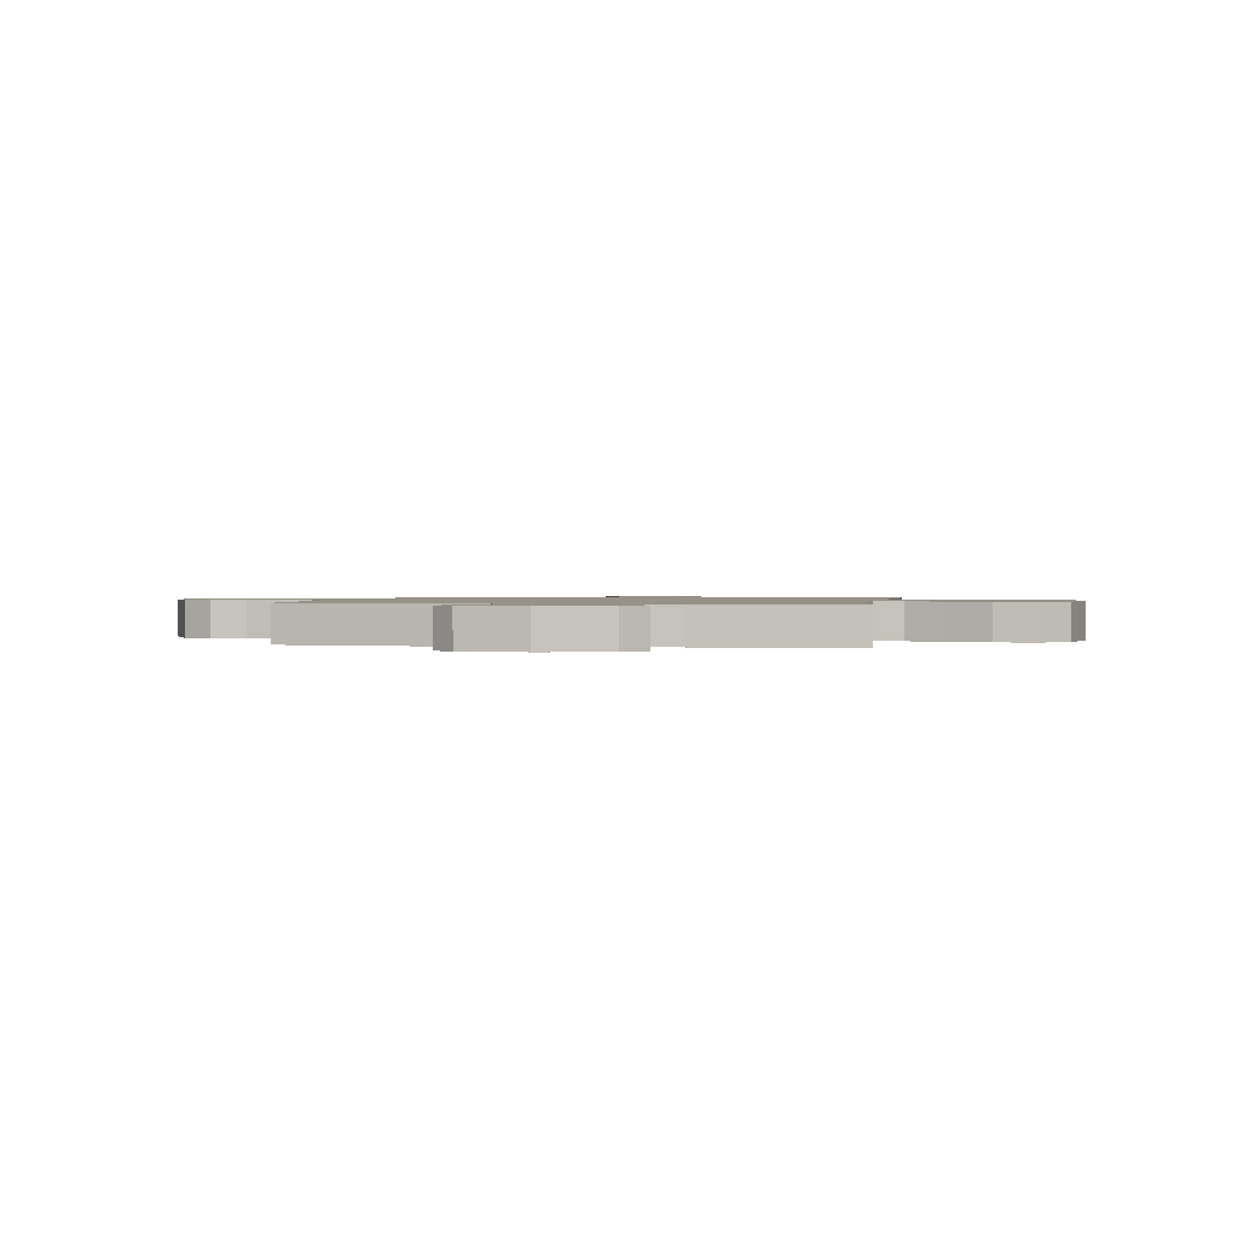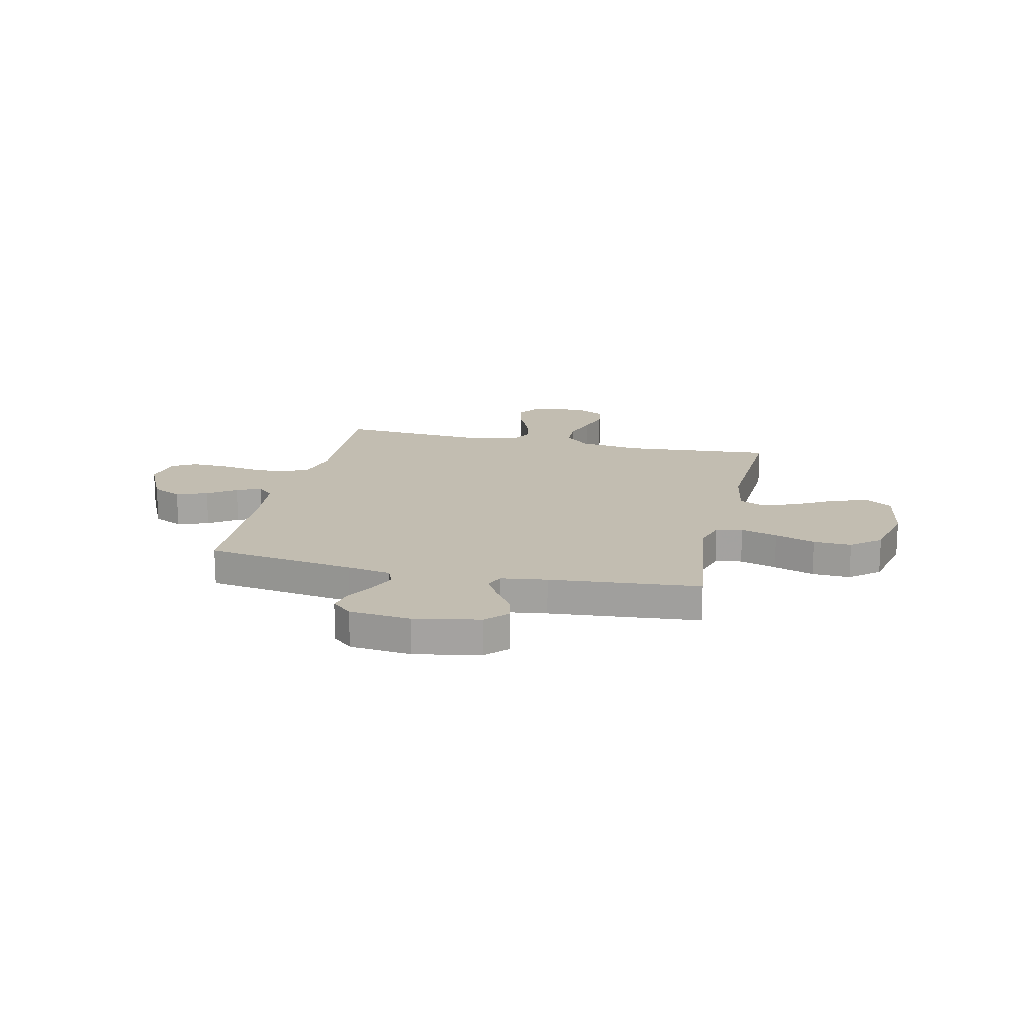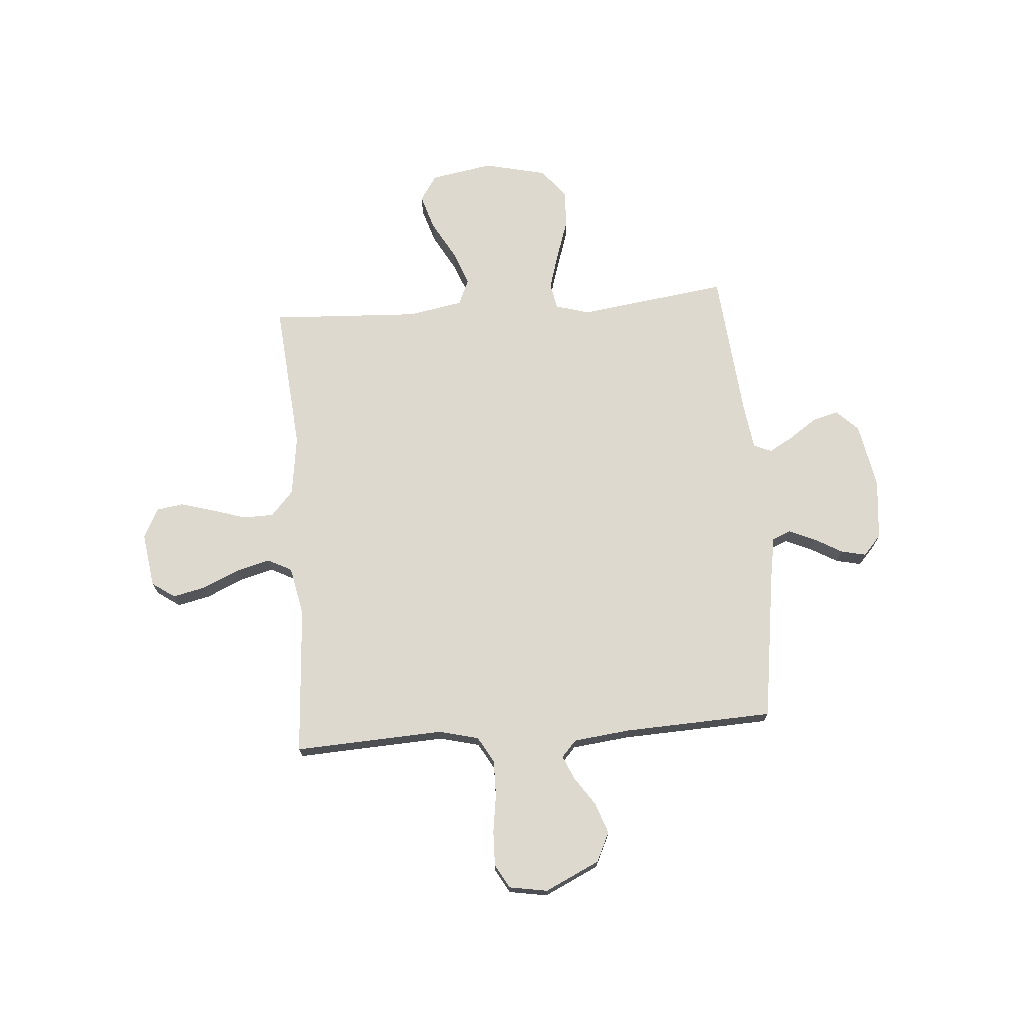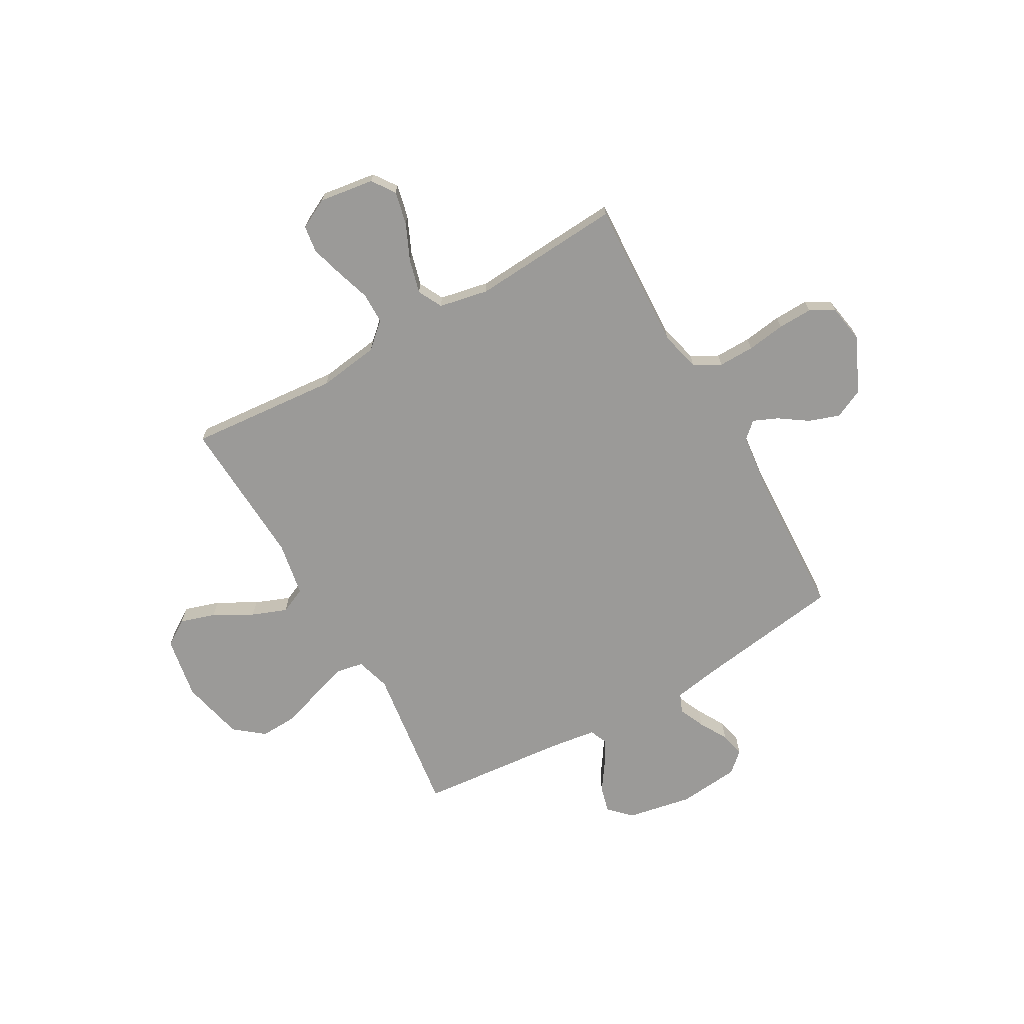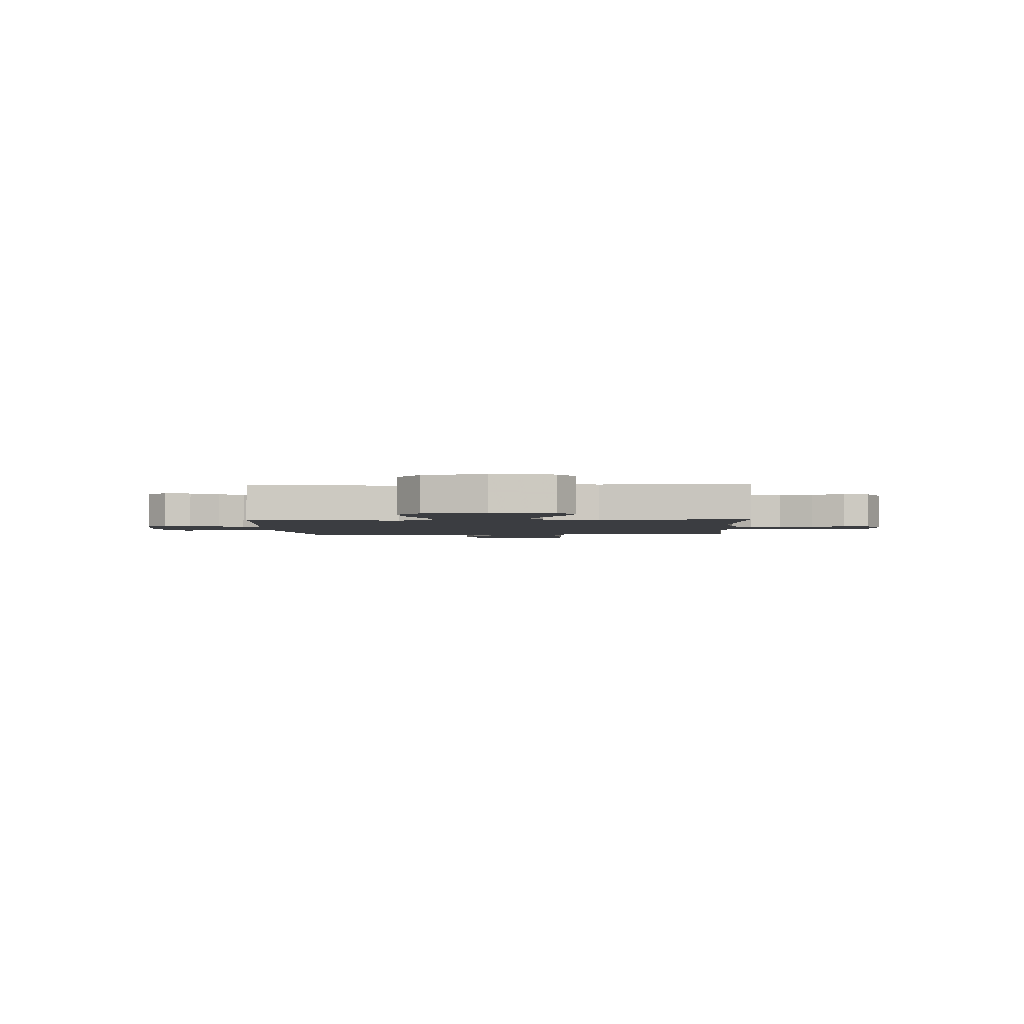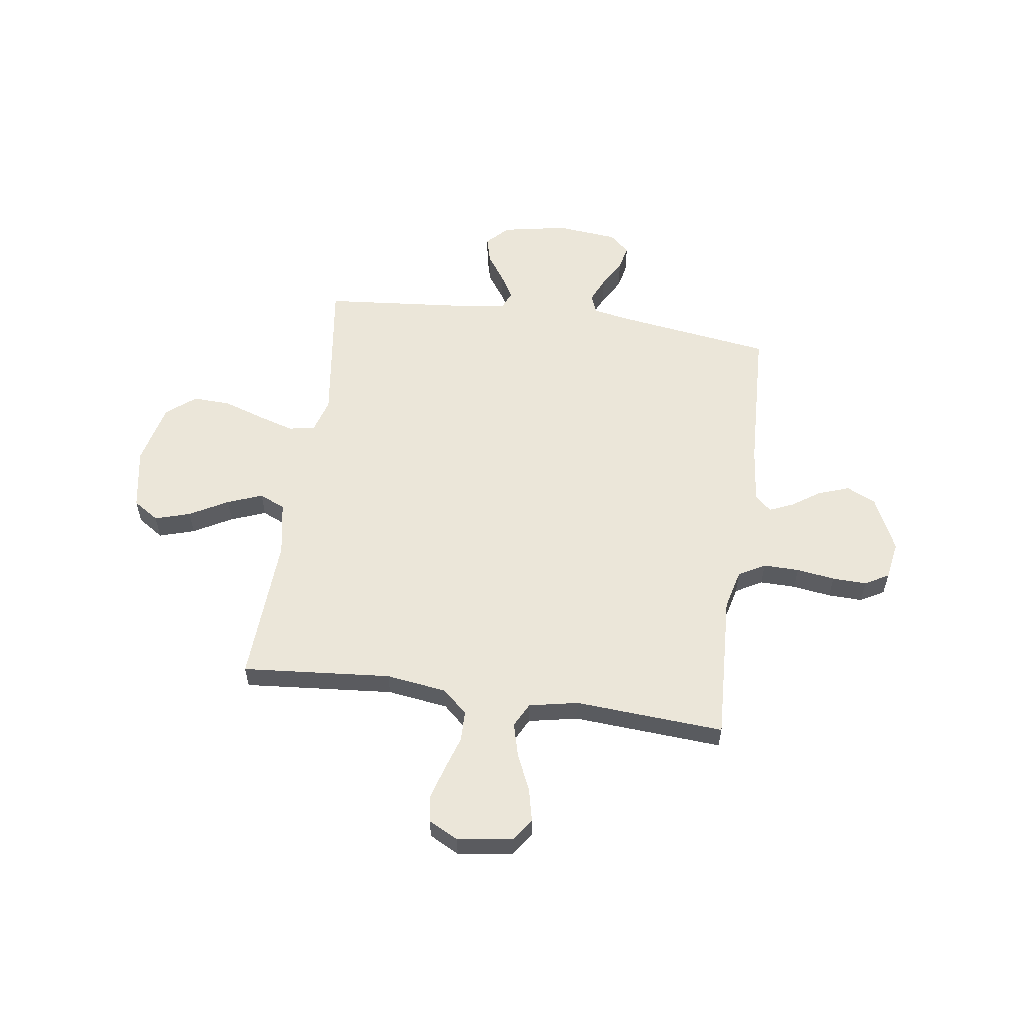
<metadata>
{"format":"obj","ext":"obj","renderer":"f3d","projection":"perspective","resolution":1024,"background":"white","views":[{"elev":1.1,"azim":-170.9,"up":"+Y"},{"elev":17.0,"azim":-167.1,"up":"+Y"},{"elev":71.6,"azim":85.6,"up":"+Y"},{"elev":-69.4,"azim":29.7,"up":"+Y"},{"elev":-2.3,"azim":-87.6,"up":"+Y"},{"elev":56.7,"azim":8.2,"up":"+Y"}]}
</metadata>
<code>
v -0.5 0.07 0.5
v -0.2 0.07 0.474
v -0.078 0.07 0.491
v -0.028 0.07 0.536
v -0.027 0.07 0.598
v -0.049 0.07 0.667
v -0.068 0.07 0.733
v -0.06 0.07 0.787
v 0 0.07 0.818
v 0.11 0.07 0.802
v 0.142 0.07 0.756
v 0.127 0.07 0.69
v 0.094 0.07 0.617
v 0.076 0.07 0.549
v 0.101 0.07 0.5
v 0.2 0.07 0.48
v 0.5 0.07 0.5
v 0.485 0.07 0.2
v 0.505 0.07 0.12
v 0.558 0.07 0.09
v 0.63 0.07 0.091
v 0.707 0.07 0.102
v 0.776 0.07 0.104
v 0.824 0.07 0.077
v 0.837 0.07 0
v 0.785 0.07 -0.11
v 0.726 0.07 -0.138
v 0.664 0.07 -0.116
v 0.607 0.07 -0.077
v 0.559 0.07 -0.056
v 0.526 0.07 -0.086
v 0.513 0.07 -0.2
v 0.5 0.07 -0.5
v 0.2 0.07 -0.543
v 0.113 0.07 -0.558
v 0.097 0.07 -0.596
v 0.12 0.07 -0.648
v 0.152 0.07 -0.704
v 0.163 0.07 -0.754
v 0.123 0.07 -0.79
v 0 0.07 -0.802
v -0.131 0.07 -0.777
v -0.173 0.07 -0.734
v -0.159 0.07 -0.681
v -0.121 0.07 -0.626
v -0.093 0.07 -0.577
v -0.108 0.07 -0.541
v -0.2 0.07 -0.528
v -0.5 0.07 -0.5
v -0.459 0.07 -0.2
v -0.479 0.07 -0.131
v -0.532 0.07 -0.121
v -0.605 0.07 -0.143
v -0.686 0.07 -0.17
v -0.762 0.07 -0.173
v -0.82 0.07 -0.126
v -0.849 0.07 0
v -0.827 0.07 0.125
v -0.775 0.07 0.159
v -0.704 0.07 0.137
v -0.627 0.07 0.094
v -0.557 0.07 0.067
v -0.505 0.07 0.09
v -0.485 0.07 0.2
v -0.5 0 0.5
v -0.2 0 0.474
v -0.078 0 0.491
v -0.028 0 0.536
v -0.027 0 0.598
v -0.049 0 0.667
v -0.068 0 0.733
v -0.06 0 0.787
v 0 0 0.818
v 0.11 0 0.802
v 0.142 0 0.756
v 0.127 0 0.69
v 0.094 0 0.617
v 0.076 0 0.549
v 0.101 0 0.5
v 0.2 0 0.48
v 0.5 0 0.5
v 0.485 0 0.2
v 0.505 0 0.12
v 0.558 0 0.09
v 0.63 0 0.091
v 0.707 0 0.102
v 0.776 0 0.104
v 0.824 0 0.077
v 0.837 0 0
v 0.785 0 -0.11
v 0.726 0 -0.138
v 0.664 0 -0.116
v 0.607 0 -0.077
v 0.559 0 -0.056
v 0.526 0 -0.086
v 0.513 0 -0.2
v 0.5 0 -0.5
v 0.2 0 -0.543
v 0.113 0 -0.558
v 0.097 0 -0.596
v 0.12 0 -0.648
v 0.152 0 -0.704
v 0.163 0 -0.754
v 0.123 0 -0.79
v 0 0 -0.802
v -0.131 0 -0.777
v -0.173 0 -0.734
v -0.159 0 -0.681
v -0.121 0 -0.626
v -0.093 0 -0.577
v -0.108 0 -0.541
v -0.2 0 -0.528
v -0.5 0 -0.5
v -0.459 0 -0.2
v -0.479 0 -0.131
v -0.532 0 -0.121
v -0.605 0 -0.143
v -0.686 0 -0.17
v -0.762 0 -0.173
v -0.82 0 -0.126
v -0.849 0 0
v -0.827 0 0.125
v -0.775 0 0.159
v -0.704 0 0.137
v -0.627 0 0.094
v -0.557 0 0.067
v -0.505 0 0.09
v -0.485 0 0.2
f 58 59 60 61
f 58 61 62
f 57 58 62
f 56 57 62
f 53 54 55 56
f 52 53 56 62
f 51 52 62 63
f 48 49 50
f 47 48 50 51
f 42 43 44 45
f 42 45 46
f 41 42 46
f 40 41 46
f 37 38 39 40
f 36 37 40 46
f 35 36 46 47
f 32 33 34
f 31 32 34 35
f 26 27 28 29
f 26 29 30
f 25 26 30
f 24 25 30
f 21 22 23 24
f 20 21 24 30
f 19 20 30 31
f 16 17 18
f 15 16 18 19
f 10 11 12 13
f 10 13 14
f 9 10 14
f 8 9 14
f 5 6 7 8
f 5 8 14 15
f 64 1 2
f 64 2 3
f 63 64 3
f 51 63 3 4
f 47 51 4
f 35 47 4
f 15 19 31 35
f 4 5 15 35
f 125 124 123 122
f 126 125 122
f 126 122 121
f 126 121 120
f 120 119 118 117
f 126 120 117 116
f 127 126 116 115
f 114 113 112
f 115 114 112 111
f 109 108 107 106
f 110 109 106
f 110 106 105
f 110 105 104
f 104 103 102 101
f 110 104 101 100
f 111 110 100 99
f 98 97 96
f 99 98 96 95
f 93 92 91 90
f 94 93 90
f 94 90 89
f 94 89 88
f 88 87 86 85
f 94 88 85 84
f 95 94 84 83
f 82 81 80
f 83 82 80 79
f 77 76 75 74
f 78 77 74
f 78 74 73
f 78 73 72
f 72 71 70 69
f 79 78 72 69
f 66 65 128
f 67 66 128
f 67 128 127
f 68 67 127 115
f 68 115 111
f 68 111 99
f 99 95 83 79
f 99 79 69 68
f 1 65 66 2
f 2 66 67 3
f 3 67 68 4
f 4 68 69 5
f 5 69 70 6
f 6 70 71 7
f 7 71 72 8
f 8 72 73 9
f 9 73 74 10
f 10 74 75 11
f 11 75 76 12
f 12 76 77 13
f 13 77 78 14
f 14 78 79 15
f 15 79 80 16
f 16 80 81 17
f 17 81 82 18
f 18 82 83 19
f 19 83 84 20
f 20 84 85 21
f 21 85 86 22
f 22 86 87 23
f 23 87 88 24
f 24 88 89 25
f 25 89 90 26
f 26 90 91 27
f 27 91 92 28
f 28 92 93 29
f 29 93 94 30
f 30 94 95 31
f 31 95 96 32
f 32 96 97 33
f 33 97 98 34
f 34 98 99 35
f 35 99 100 36
f 36 100 101 37
f 37 101 102 38
f 38 102 103 39
f 39 103 104 40
f 40 104 105 41
f 41 105 106 42
f 42 106 107 43
f 43 107 108 44
f 44 108 109 45
f 45 109 110 46
f 46 110 111 47
f 47 111 112 48
f 48 112 113 49
f 49 113 114 50
f 50 114 115 51
f 51 115 116 52
f 52 116 117 53
f 53 117 118 54
f 54 118 119 55
f 55 119 120 56
f 56 120 121 57
f 57 121 122 58
f 58 122 123 59
f 59 123 124 60
f 60 124 125 61
f 61 125 126 62
f 62 126 127 63
f 63 127 128 64
f 64 128 65 1

</code>
